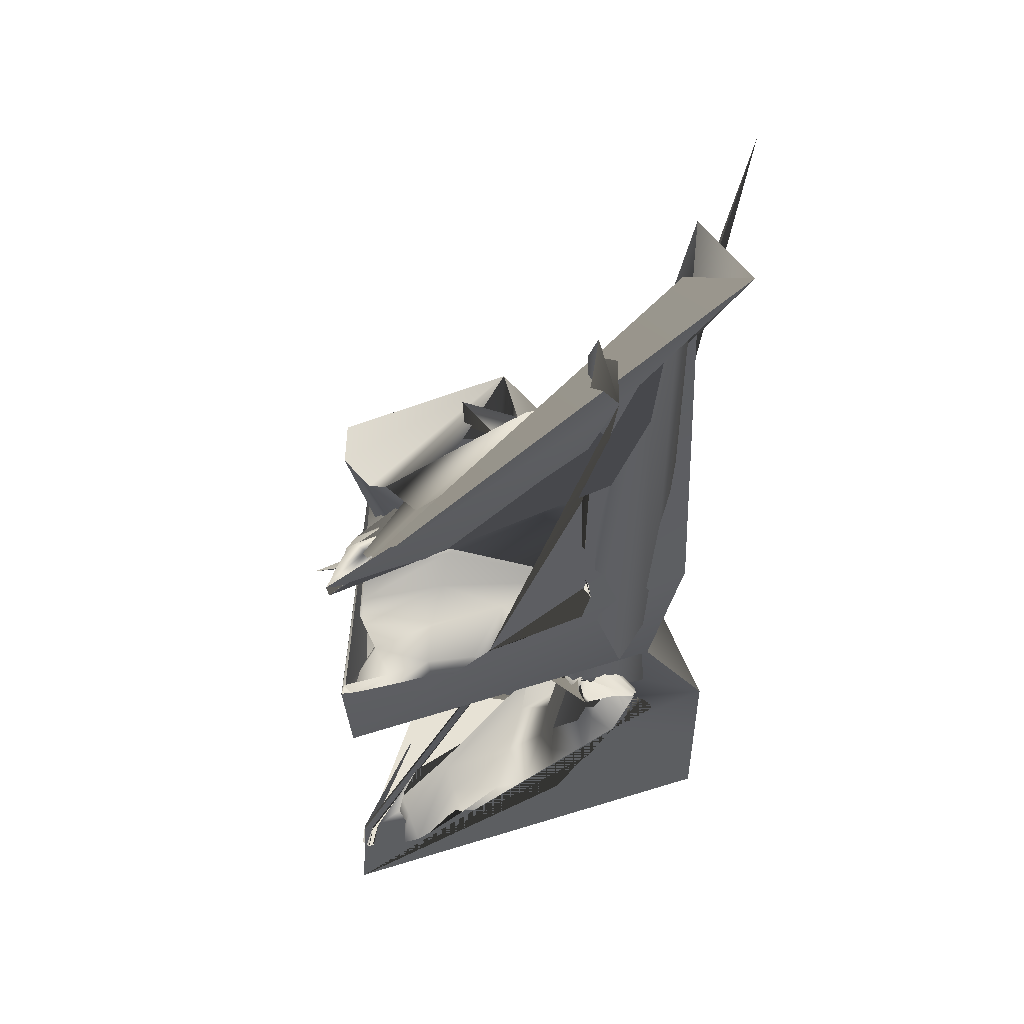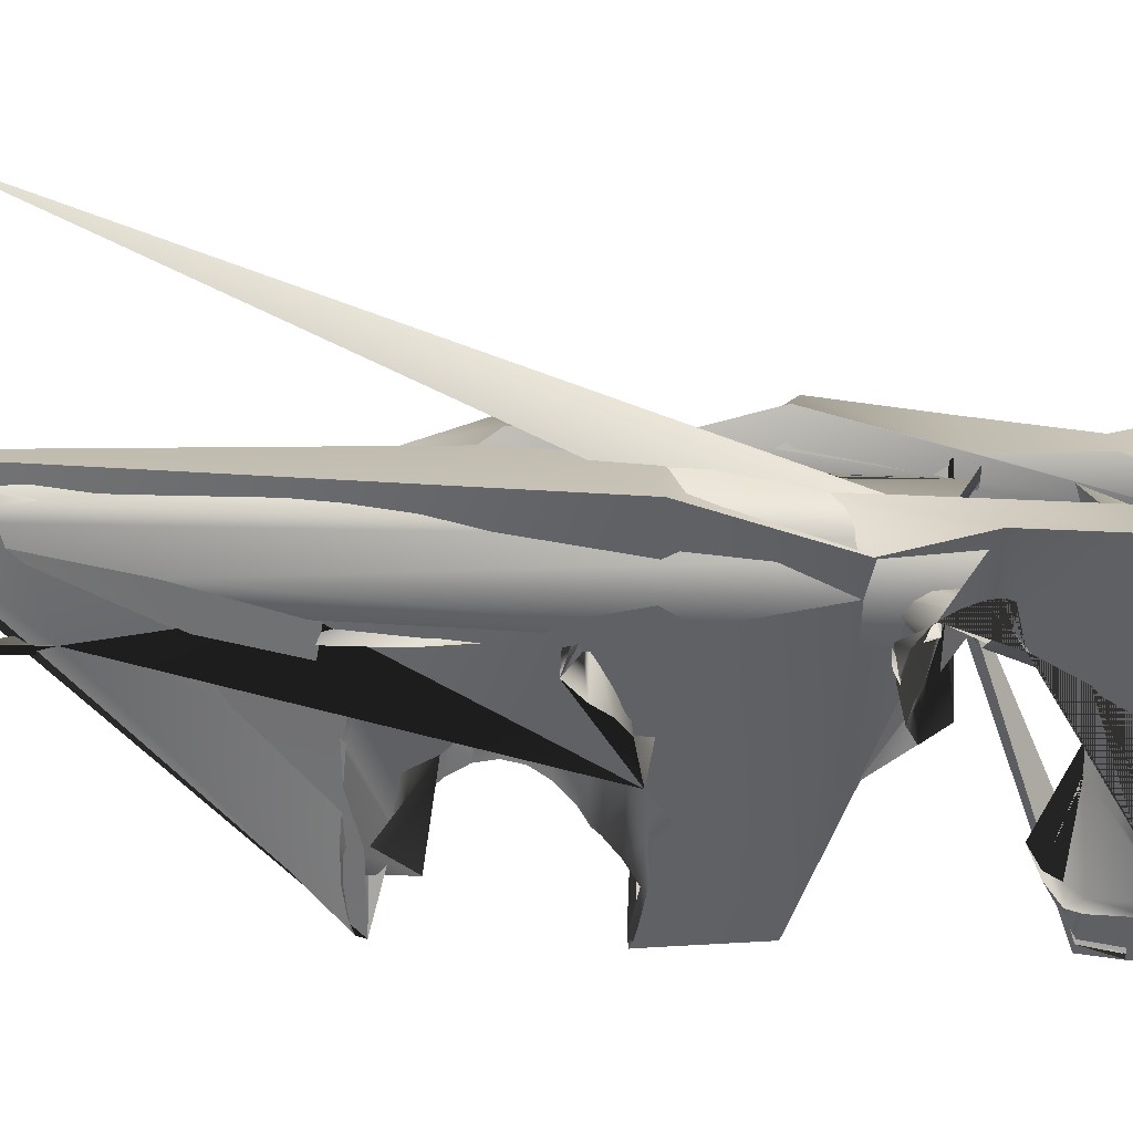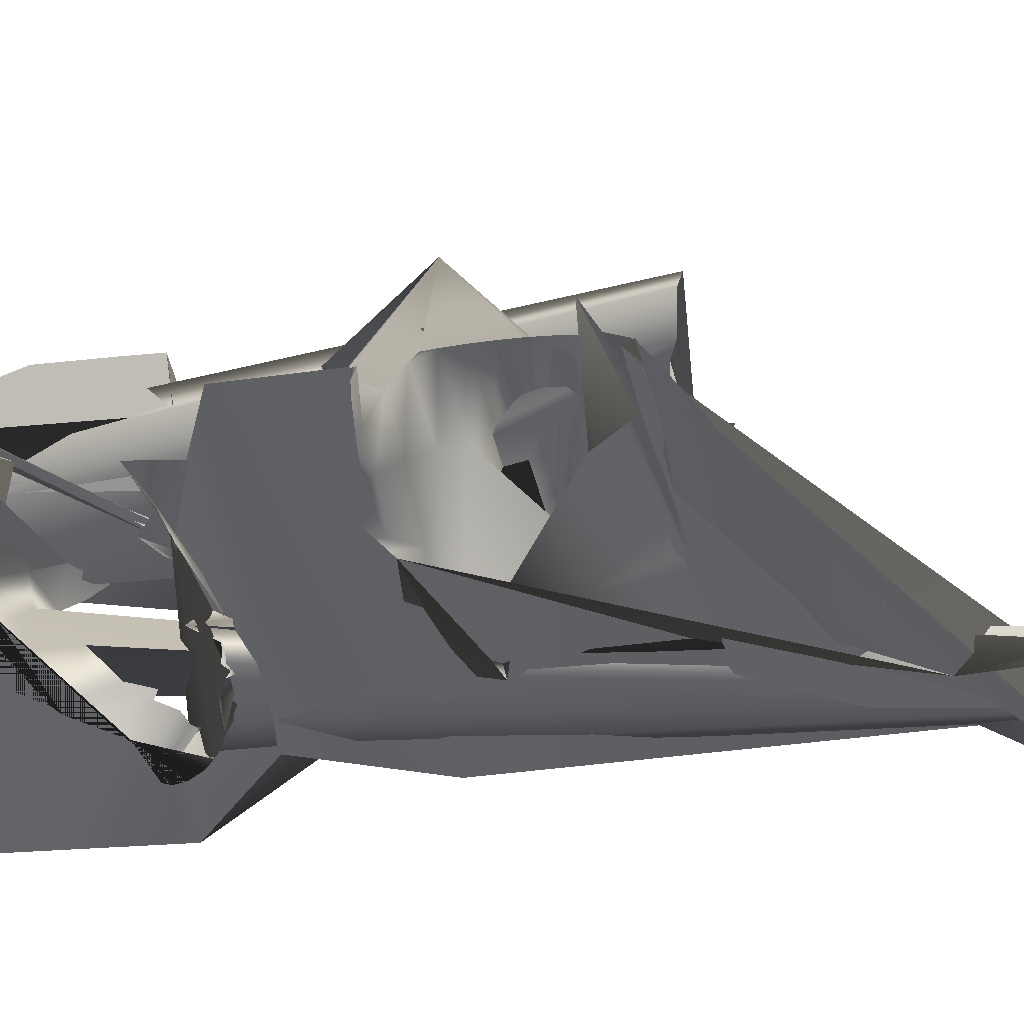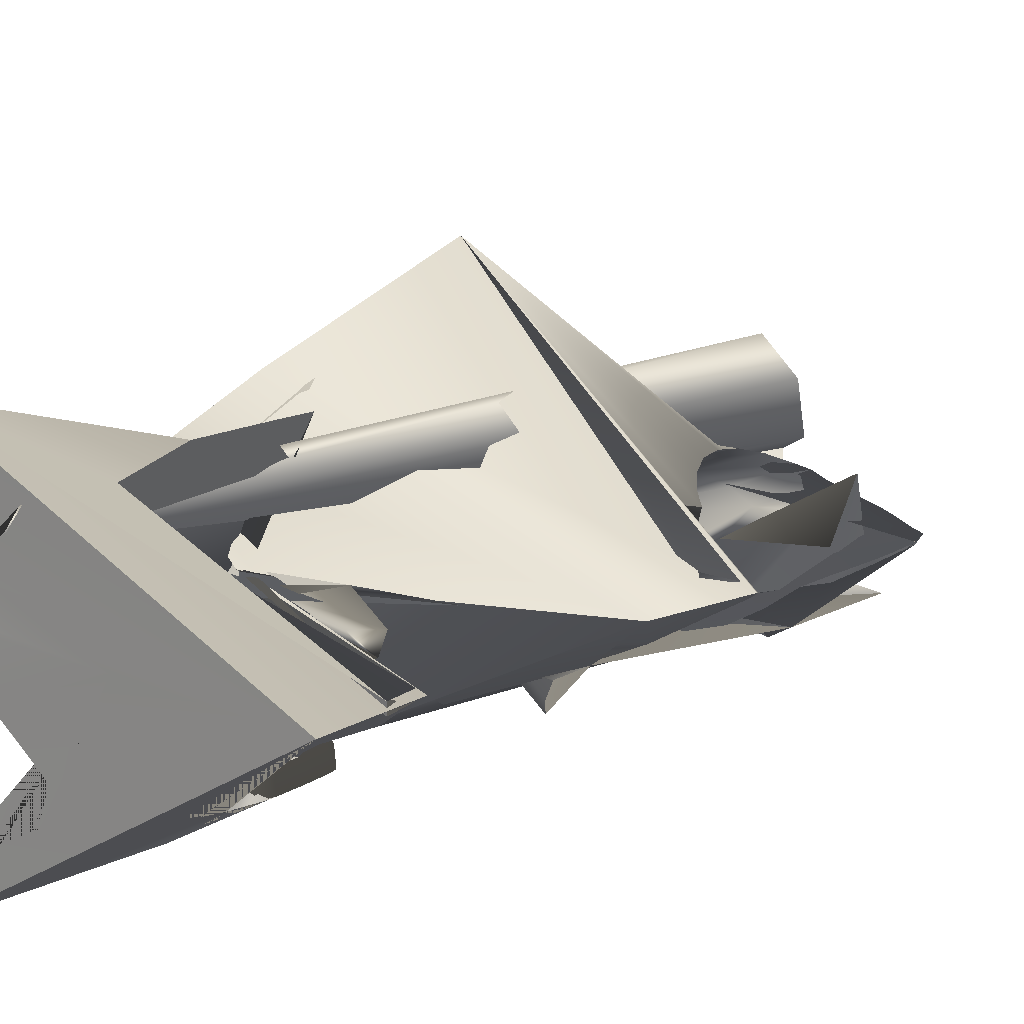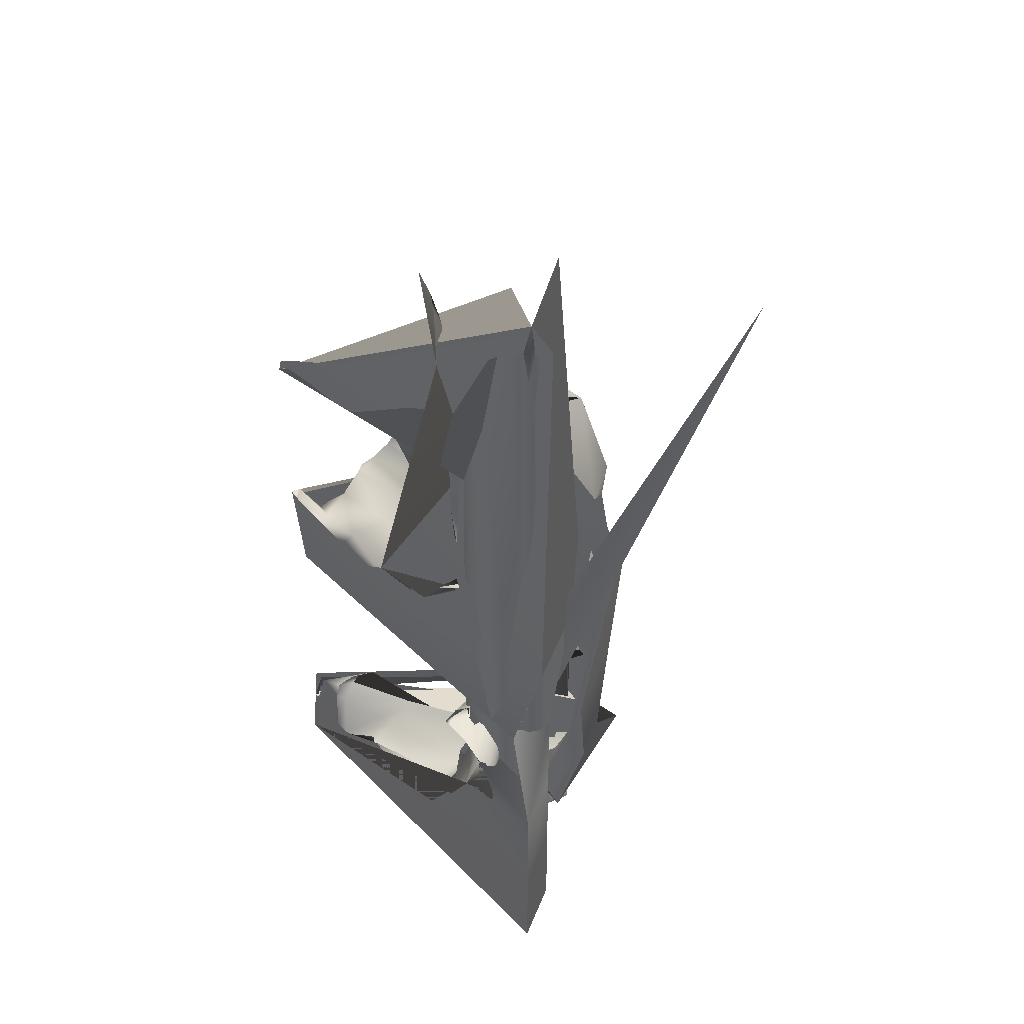
<metadata>
{"format":"obj","ext":"obj","renderer":"f3d","projection":"perspective","resolution":1024,"background":"white","views":[{"elev":52.0,"azim":131.4,"up":"+Y"},{"elev":-73.9,"azim":-92.4,"up":"+Z"},{"elev":-21.3,"azim":101.1,"up":"+Z"},{"elev":14.4,"azim":42.6,"up":"+Z"},{"elev":42.7,"azim":-160.0,"up":"+Y"}]}
</metadata>
<code>
g default
v -0.6258 -2.281 -0.01759
v -1.017 -2.374 1.242
v -0.8482 -2.258 -0.1988
v -0.6896 -2.205 -0.09166
v -0.4423 -2.349 0.5104
v -0.06817 2.791 0.4296
v -0.1714 2.467 0.1028
v 0.3317 2.448 0.6962
v -0.6655 -2.403 0.3934
v 0.4906 -2.403 0.04546
v 1.976 -2.403 0.04546
v -0.1852 -2.401 0.8025
v -0.3136 -2.403 0.6408
v -0.5756 -2.403 0.455
v -1.055 -1.566 0.3881
v -1.061 -1.57 -0.04285
v -1.061 -0.7466 -0.1912
v -1.061 0.163 0.7829
v -0.7611 0.7665 1.221
v -1.039 1.763 0.07165
v -0.3782 2.597 0.07165
v 0.6811 2.597 1.093
v -0.7356 2.479 0.5462
v 1.98 2.428 0.0516
v 0.9223 2.534 0.06403
v 0.9073 2.541 0.4263
v 1.022 2.597 0.4978
v 0.9631 2.597 0.8534
v -0.8515 -2.403 0.1112
v 0.03313 -1.861 0.5093
v -0.3624 -1.978 0.1185
v -0.8592 -2.418 0.05771
v -0.5102 -2.403 -0.3303
v -0.03331 -2.404 -0.6548
v -0.1342 -2.403 -0.9369
v -0.4896 -2.403 -1.118
v -0.7432 -2.403 -1.158
v -1.061 -2.403 -1.708
v 1.895 -1.57 0.04546
v 1.861 -1.617 0.08644
v 1.905 -1.861 0.08644
v 0.1729 -2.051 0.9191
v 0.1985 -1.57 1.064
v -0.3624 -0.6832 0.4883
v -0.009267 -0.6832 0.7442
v 0.1022 -1.861 0.6959
v -1.061 -0.7365 0.6696
v -1.061 0.09683 1.011
v -0.2453 0.9302 1.787
v -1.006 1.763 0.5294
v 1.06 1.763 0.5742
v 1.08 1.882 0.5632
v 1.155 2.037 0.5196
v 1.279 2.183 0.448
v 1.403 2.161 0.4401
v 1.493 2.211 0.3782
v 1.752 2.44 0.1998
v 1.905 2.488 0.1153
v 1.976 2.5 0.08837
v -1.056 4.98 -1.712
v -0.7382 4.941 -1.273
v -0.4896 3.479 -1.265
v -0.2491 2.723 -1.085
v -0.6572 2.529 -0.7389
v -0.9259 2.597 -0.3344
v -0.4806 2.597 0.04546
v -0.3042 2.597 0.09443
v -0.7852 -0.6832 0.09443
v -0.5542 -2.403 -0.2995
v -0.2091 -1.878 -0.0219
v -0.8699 -1.341 -0.0219
v -0.8703 -1.346 -0.02478
v -0.7933 -1.468 -0.1471
v -0.5509 -1.548 -0.2995
v 1.905 -1.861 0.009072
v 1.86 -1.861 -0.01731
v -0.5349 -1.556 -0.3081
v -0.4078 -1.676 -0.3246
v -2.515 4.783 -0.6495
v -0.01005 -1.183 -0.7321
v -0.1342 -0.9741 -0.9366
v -0.2078 -0.7747 -0.9743
v -0.2875 -0.8276 -1.015
v -0.3802 -0.6877 -1.062
v -0.4896 -0.6526 -1.118
v -0.8835 -2.403 -1.18
v -0.4905 -0.6525 -1.118
v -0.5539 -0.6155 -1.128
v -0.5753 -0.6335 -1.131
v -0.5539 -0.4654 -1.128
v -0.4905 -0.3809 -1.118
v -0.4896 -0.3799 -1.118
v -0.8835 4.085 -1.28
v -1.061 -2.403 -1.152
v -1.061 -1.57 -1.708
v -0.287 -0.9602 -1.261
v -0.2719 -0.9906 -1.253
v -0.08243 -1.327 -1.143
v -0.01416 -1.389 -1.104
v 0.2049 -1.757 -0.9772
v 0.1111 -1.776 -0.9122
v 0.6026 -1.96 -0.6512
v 0.8195 -1.92 -0.5546
v 1.04 -1.777 -0.4322
v 1.071 -1.768 -0.4006
v 1.371 -1.955 -0.2995
v 1.464 -2.012 -0.2403
v 1.579 -2.004 -0.1711
v 1.564 -1.57 -0.1855
v 1.782 -1.57 -0.0219
v 1.824 -1.57 0.00448
v -0.1735 -0.7365 0.04546
v -0.4038 -0.7365 0.08644
v -0.3502 -0.6832 0.08644
v -0.2983 -0.6832 0.00448
v -0.3517 -0.7365 0.00448
v 0.1985 -0.6866 1.072
v 0.1985 -0.9549 1.072
v -0.8236 -0.705 -0.0219
v -0.08768 -0.6931 -0.0219
v 0.5945 -0.8182 0.2011
v 0.9185 -0.2798 0.03604
v -0.3066 -0.8001 0.1047
v 1.895 0.09683 0.06111
v 1.976 0.9302 0.05718
v 1.976 0.9478 0.05005
v 1.905 0.9605 0.0908
v 1.752 0.7182 0.1749
v 0.6186 1.129 0.3368
v 1.378 1.186 0.391
v 1.279 1.265 0.448
v 1.155 1.411 0.5196
v 1.078 1.566 0.5632
v 1.054 1.724 0.5779
v 0.4527 1.724 0.4054
v 0.5014 1.882 0.3853
v 0.6244 2.037 0.3253
v 0.7815 2.183 0.227
v 0.8575 2.319 0.09273
v 1.399 2.319 0.3253
v 1.463 2.44 0.1291
v 1.538 2.543 -0.1005
v 1.794 2.543 -0.05994
v 1.905 2.523 0.004375
v -0.09995 3.996 -1.228
v -1.061 4.373 -1.221
v 1.567 2.572 -0.1909
v 1.263 2.577 -0.3609
v 0.6614 2.548 -0.543
v 0.6013 2.543 -0.5605
v 0.0262 3.038 -0.9017
v 0.01768 3.104 -0.913
v 0.01751 4.285 -1.043
v 0.0685 4.793 -1.123
v 0.02452 4.49 -0.9963
v -0.07935 4.492 -1.199
v -1.061 5.206 -1.137
v -0.1355 -0.3327 -0.8613
v -0.3802 -0.3072 -0.9915
v -0.2654 -0.4327 -0.986
v -0.1754 -0.4236 -0.9318
v -0.1428 -0.6056 -0.6005
v 0.154 0.6957 -0.6144
v -0.2419 1.324 -0.8456
v -0.1502 1.411 -0.9111
v -0.08423 2.217 -0.972
v -0.07798 3.53 -1.01
v -0.1071 4.066 -0.9826
v -0.1915 2.943 -0.8606
v -0.2939 2.162 -0.7676
v -0.2997 2.15 -0.7625
v -0.1153 -0.3669 -0.7325
v -0.7874 2.126 -0.434
v -0.9139 2.597 -0.3021
v -0.8699 -0.8287 -0.0219
v -0.8836 2.053 -0.2911
v -0.8787 1.414 -0.07872
v -0.5268 1.739 -0.5007
v 0.2331 1.509 0.453
v -0.1888 1.655 0.2254
v -0.8736 1.411 -0.000111
v -0.8836 1.395 -0.06727
v -0.7874 1.717 -0.7655
v -0.5781 -0.5936 -0.2788
v -0.7933 -0.7013 -0.1471
v -0.9503 -0.8237 -0.02478
v 1.213 -1.238 -0.0219
v 1.379 -1.346 -0.0219
v 1.439 -1.467 -0.0219
v 1.438 -1.468 -0.0219
v 0.8295 -1.528 -0.0219
v -0.4442 -1.488 -0.02191
v -0.4521 -1.487 -0.02191
v -0.8647 -1.346 -0.0219
v -1.061 1.763 -0.4503
v -1.061 0.9302 -0.6138
v -1.061 0.09683 -1.152
v -1.061 -0.7228 -1.152
v -1.061 -1.544 -1.152
v -1.061 -0.7365 -1.708
v -0.4564 -0.4797 -1.359
v -0.5359 -0.5709 -1.405
v -0.604 -0.6946 -1.444
v -0.6202 -0.7648 -1.454
v -0.6258 -0.7955 -1.457
v -0.6202 -0.8143 -1.454
v -0.604 -0.8605 -1.444
v -0.5359 -0.8759 -1.405
v -0.4243 -0.865 -1.341
v 1.563 -1.468 -0.112
v 1.427 -1.346 -0.05229
v -0.4045 -0.7365 -0.02191
v -0.3485 -0.7365 -0.09484
v -0.2648 -0.7013 -0.112
v 0.2386 -0.5883 -0.1936
v 0.3476 -0.5246 -0.2577
v 0.4631 -0.4876 -0.3073
v 0.1751 -0.4015 -0.4654
v 0.09021 -0.3938 -0.482
v -0.4458 -0.3363 -0.6355
v -0.4708 -0.3162 -0.7691
v -0.1998 -0.2951 -0.9122
v -0.07534 -0.3139 -0.9772
v -0.02451 -0.3481 -1.104
v -0.08243 -0.3454 -1.143
v -0.2719 -0.3662 -1.253
v -0.4243 -0.4501 -1.341
v -0.7542 -0.1472 -1.26
v -0.8647 -0.8237 0.04873
v -0.4614 -0.7019 0.03699
v -0.4518 -0.7013 0.02056
v -0.1466 -0.9371 0.002942
v -0.256 -0.7013 -0.01152
v -0.2634 -0.7019 -0.01162
v -0.4767 -0.8237 -0.0219
v -1.061 0.9302 -1.383
v 0.775 0.9302 -0.6114
v 0.4616 0.1039 -0.4586
v 0.3571 -0.03907 -0.4203
v 1.272 0.8522 -0.3609
v 1.567 0.8764 -0.1909
v 1.794 0.9055 -0.05994
v 1.905 0.9254 0.004375
v 1.92 0.9302 0.01309
v 1.538 0.9055 -0.1005
v 1.463 1.009 0.1291
v 1.399 1.129 0.3253
v 0.627 1.129 0.09273
v 0.3945 1.265 0.227
v 0.3047 1.411 0.3253
v 0.3335 1.566 0.3853
v -0.7107 2.183 -0.2317
v -0.2389 1.172 -0.7891
v 0.8175 2.051 -0.0624
v 1.751 2.143 0.4781
v -0.4154 1.579 -0.6862
v -0.3451 1.195 -0.7832
v 0.000953 1.418 -1.123
v 0.127 1.265 -1.133
v 0.2459 1.129 -0.9857
v 0.4094 1.014 -0.8035
v 0.4229 1.009 -0.7908
v 0.619 2.543 -0.5332
v 0.05485 2.44 -0.442
v -0.255 2.431 -0.8682
v -0.2858 2.195 -0.7947
v -0.4173 -0.5257 -0.3842
v -0.5218 -0.5746 -0.3176
v -0.178 1.265 -0.9073
v -0.6967 2.218 -0.5097
v -0.3865 -0.8237 -0.05229
v 0.3743 1.009 -0.4082
v 0.9042 0.9055 -0.5326
v 1.206 0.9055 -0.2695
v 0.9492 1.009 -0.07412
v -0.2414 1.129 -0.8201
v 0.09239 1.129 -0.8437
v 0.2537 -1.823 -0.8701
v 0.3205 -1.895 -0.6505
v -0.07315 -1.352 -1.085
v 0.03019 -1.508 -0.7516
v 0.578 -1.827 -0.5095
v -0.1113 -1.697 -0.4874
v -0.2368 -0.9495 -1.031
v 1.044 -1.768 -0.4609
v 0.1762 -1.811 -0.3178
v 0.9501 -1.682 -0.2593
v -0.2037 -1.65 -0.1541
v 0.8573 -1.581 -0.08723
v -0.4513 -1.487 -0.0224
v 1.483 -1.581 -0.1541
v 1.439 -1.468 -0.0224
v -0.6263 -0.7932 -1.454
v -0.2368 -0.3052 -1.031
v -0.07315 -0.3381 -1.085
v -0.1271 -0.3552 -0.7516
v -0.3041 -0.4377 -0.4874
v -0.1928 -0.3054 -0.8701
v -0.1971 -0.4817 -0.3178
v -0.2037 -0.5883 -0.1541
v -0.4741 -0.3604 -0.6505
v -0.4513 -0.7013 -0.0224
v 0.3777 -0.4876 -0.2593
v 0.6408 -0.5883 -0.08723
v -0.4288 -0.3845 -0.5095
v 0.3093 -0.5883 -0.1541
v 0.1094 -0.4015 -0.4609
v -0.2469 -0.7013 -0.0224
g pCylinder6
f 1 2 3 4
f 5 1 4 6 7 8
f 9 10 11 2 1 5 12 13 14
f 3 2 15 16
f 4 3 16 17 18 19 20 21 6
f 12 5 8 22
f 21 23 7 6
f 23 24 25 26 27 28 22 8 7
f 29 9 14 30 31
f 10 9 29 32
f 10 33 34 35 36 37 38 11
f 2 11 39 40 41 42 43 15
f 13 12 22 28
f 14 13 28 27 44 45 46 30
f 16 15 47 17
f 17 47 48 18
f 18 48 49 19
f 19 49 50 20
f 20 50 23 21
f 50 51 52 53 54 55 56 57 58 59 24 23
f 24 60 61 62 63 64 65 25
f 26 25 66 67
f 68 44 27 26 67
f 69 32 29 31 70 71 72 73 74
f 46 42 41 75 76 70 31 30
f 33 10 32 69
f 34 33 69 74 77 78 79
f 35 34 79 80 81
f 36 35 81 82 83 84 85
f 86 37 36 85 87 88 89 90 91 92 62 61 93
f 94 38 37 86
f 11 38 95 96 97 98 99 100 101 102 103 104 105 106 107 108 109 110 76 75 111 39
f 40 39 112 113
f 41 40 113 114 115 116 111 75
f 45 117 118 43 42 46
f 15 43 118 47
f 114 117 45 44 68 119 120 121 122 123 115
f 47 118 117 114 113 112 124 48
f 48 124 125 49
f 49 125 126 127 128 129 130 131 132 133 134 51 50
f 135 136 52 51 134
f 53 52 136 137
f 54 53 137 138
f 55 54 138 139 140
f 56 55 140
f 57 56 140 141
f 141 142 143 144 58 57
f 144 59 58
f 145 146 60 24 59 144 143 147 148 149 150 151 152 153 154 155 156
f 60 157 93 61
f 158 63 62 92 159 160 161
f 162 163 164 165 166 167 168 169 170 171 64 63 158 172
f 171 173 174 65 64
f 25 65 174 66
f 175 119 68 67 66 174 173 176 177 178 179 180 181 182 183 184 185 186
f 70 76 110 187 188 189 190 191 192 193 194 71
f 93 157 195 196 197 198 199 94 86
f 38 94 199 95
f 96 95 200 201 202 203 204 205 206 207 208 209
f 110 109 210 211 187
f 39 111 116 112
f 112 116 115 123 212 213 214 215 216 217 218 219 220 221 222 223 224 225 226 227 201 200 228 124
f 120 119 175 229 230 231
f 232 212 123 122 233 234 235
f 124 228 236 237 238 239 240 241 242 243 244 125
f 125 244 126
f 127 126 244 243
f 245 246 128 127 243 242
f 129 128 246 247
f 130 129 247
f 131 130 247 248 249
f 132 131 249 250
f 133 132 250 251
f 134 133 251 135
f 178 136 135 179
f 177 137 136 178
f 176 252 138 137 177
f 252 253 139 138
f 139 254 141 140
f 254 255 142 141
f 147 143 142
f 167 256 145 156 168
f 237 236 146 145 256 257 258 259 260 261 262
f 146 195 157 60
f 148 147 142 255
f 149 148 255 263
f 150 149 263
f 151 150 263 264
f 152 151 264 253 265
f 153 152 265
f 154 153 265 266
f 169 155 154 266 170
f 168 156 155 169
f 184 183 163 162 267 268
f 269 164 163 183 182 270
f 164 269 259 258 165
f 165 258 257 166
f 166 257 256 167
f 170 266 252 176 173 171
f 179 135 251 180
f 180 251 250 181
f 181 250 249 270 182
f 236 196 195 146
f 228 197 196 236
f 200 198 197 228
f 95 199 198 200
f 213 212 232 271
f 238 237 262 272 273
f 239 238 273
f 240 239 273 274
f 241 240 274 245
f 242 241 245
f 274 275 246 245
f 275 248 247 246
f 276 270 249 248
f 266 265 253 252
f 253 264 254 139
f 264 263 255 254
f 260 259 269 277
f 261 260 277
f 262 261 277 276 272
f 277 269 270 276
f 273 272 275 274
f 272 276 248 275
f 101 100 278
f 102 101 278 279
f 100 99 280 281 278
f 103 102 279 282
f 278 281 283 279
f 280 284 82 81 80 281
f 99 98 280
f 104 103 282 285
f 279 283 286 282
f 281 80 79 78 283
f 98 97 284 280
f 83 82 284
f 105 104 285
f 282 286 287 285
f 78 77 288 286 283
f 97 96 209 84 83 284
f 106 105 285 287
f 286 288 289 287
f 77 74 73 290 288
f 209 208 87 85 84
f 107 106 287 289 291
f 192 191 289 288 290
f 73 72 194 193 290
f 208 207 88 87
f 108 107 291
f 191 190 292 291 289
f 193 192 290
f 72 71 194
f 207 206 293 89 88
f 291 292 210 109 108
f 190 189 292
f 293 204 203 90 89
f 206 205 293
f 292 189 188 211 210
f 205 204 293
f 203 202 91 90
f 188 187 211
f 202 201 227 159 92 91
f 227 226 294 160 159
f 161 160 294
f 226 225 295 294
f 294 295 296 172 158 161
f 225 224 295
f 267 162 172 296 297
f 224 223 298 296 295
f 268 267 297 299 300
f 296 298 301 297
f 223 222 298
f 185 184 268 300 302
f 300 299 303 304
f 297 301 305 299
f 222 221 301 298
f 186 185 302 230 229
f 302 300 304 121 120 231
f 217 216 306 304 303
f 299 305 307 303
f 221 220 305 301
f 229 175 186
f 231 230 302
f 233 122 121 304 306 308
f 218 217 303 307
f 216 215 306
f 220 219 307 305
f 234 233 308
f 215 214 308 306
f 219 218 307
f 235 234 308 214 213 271
f 271 232 235

</code>
